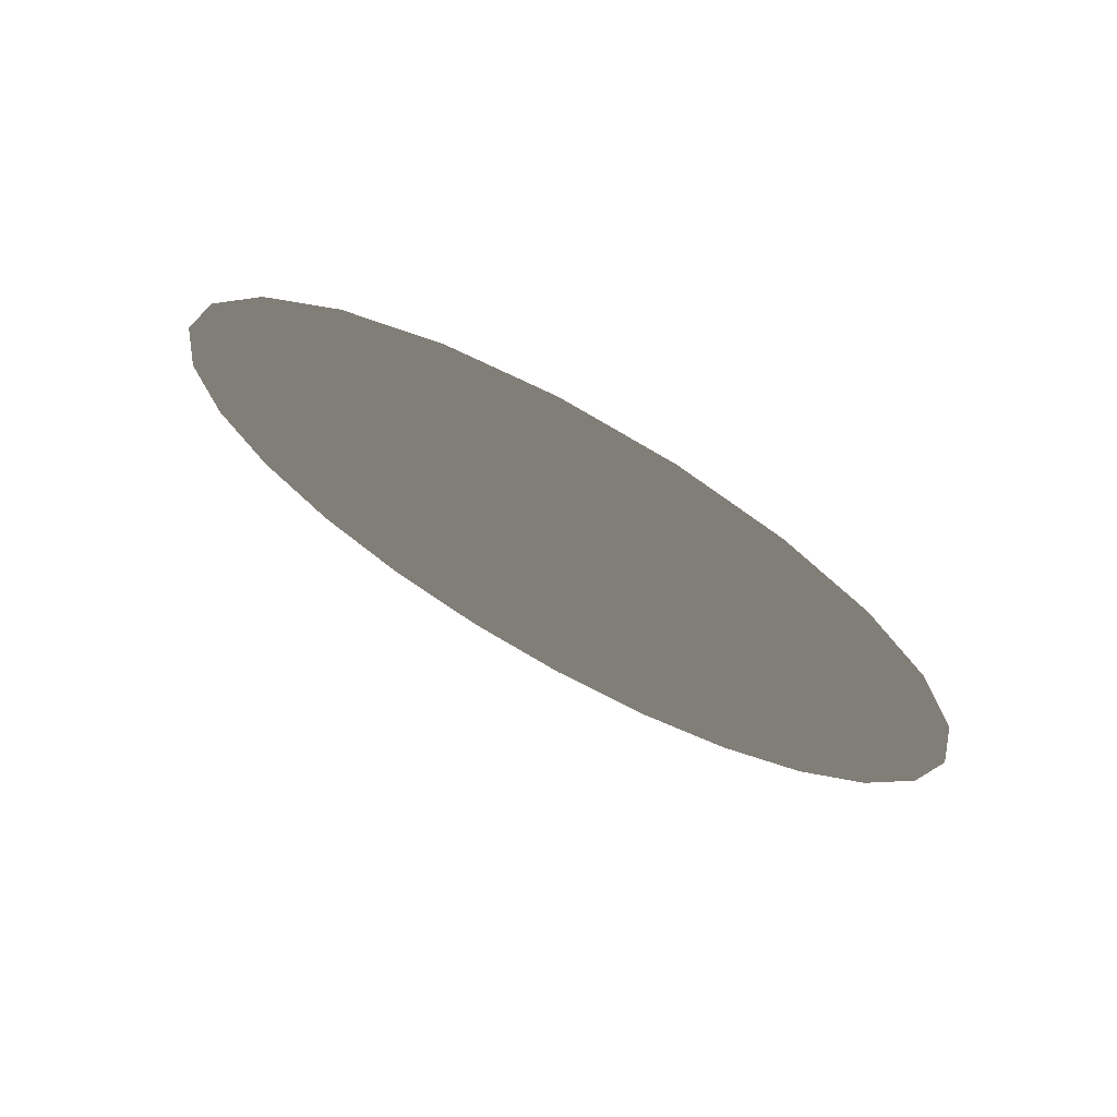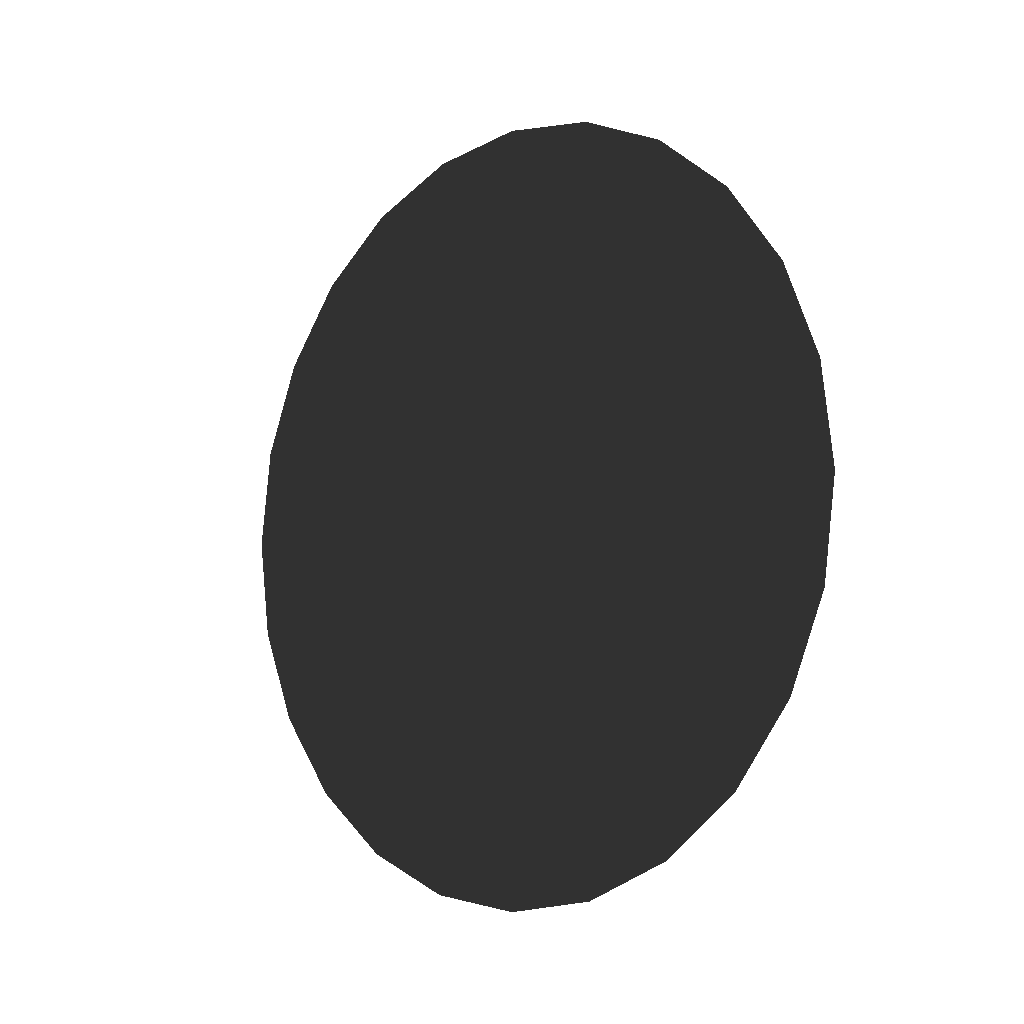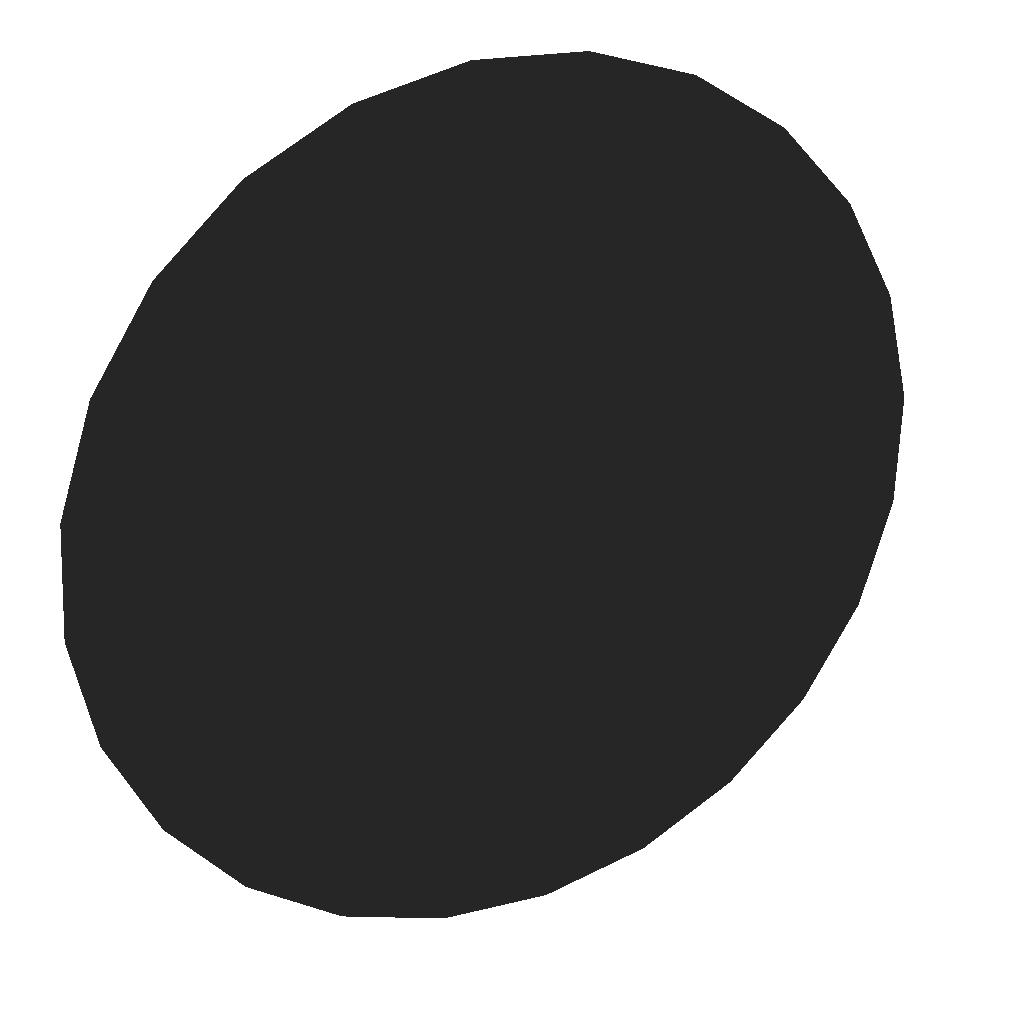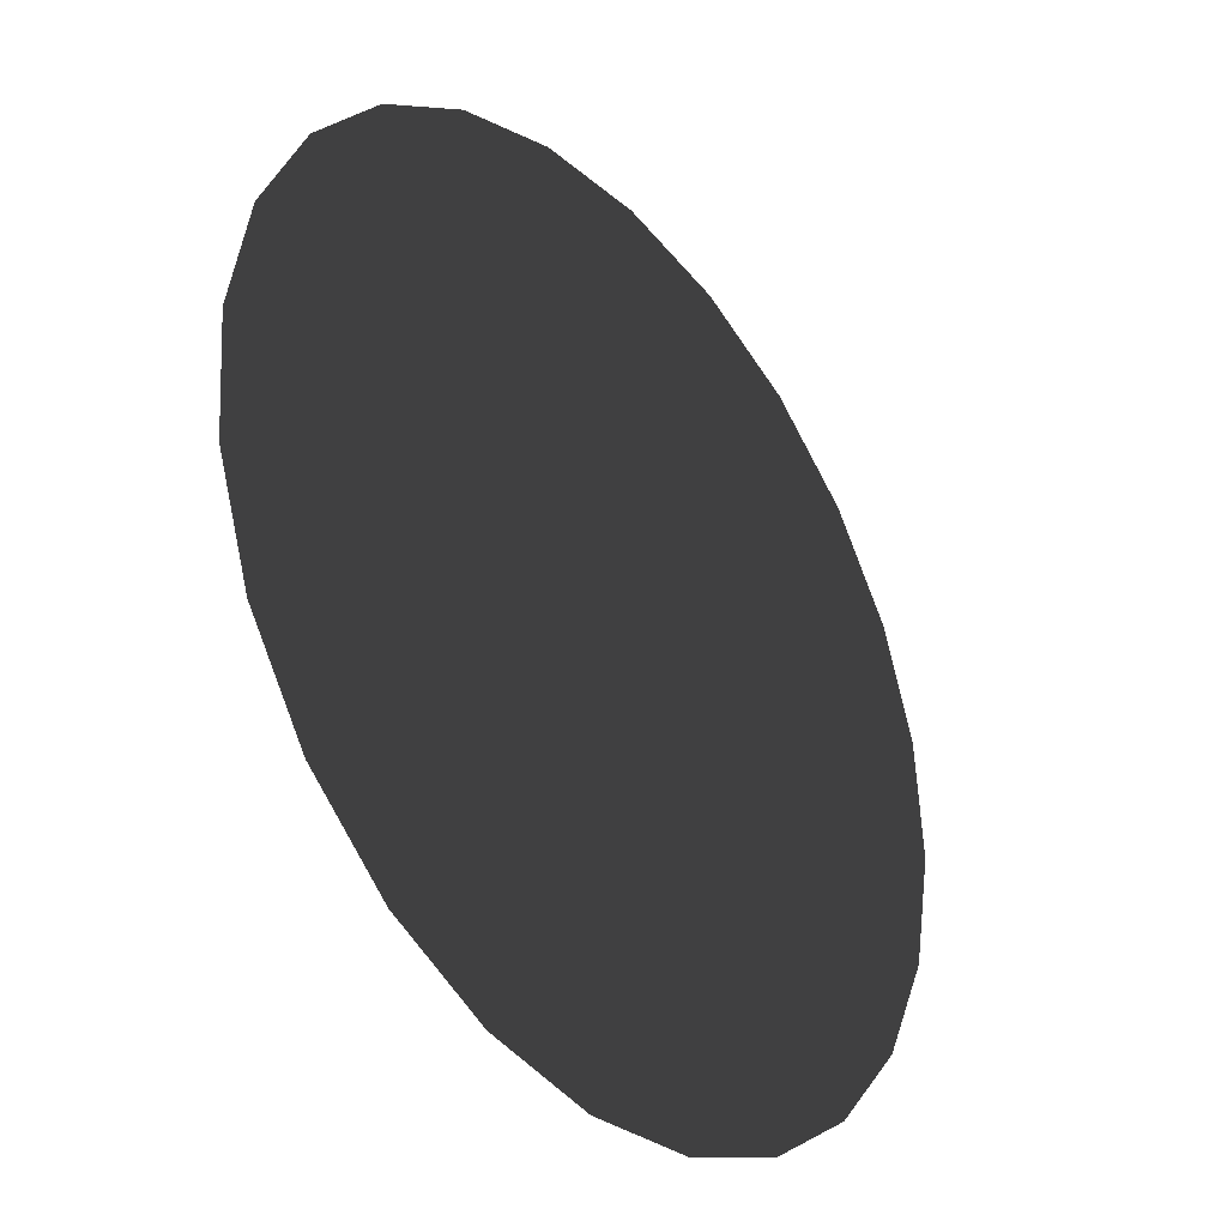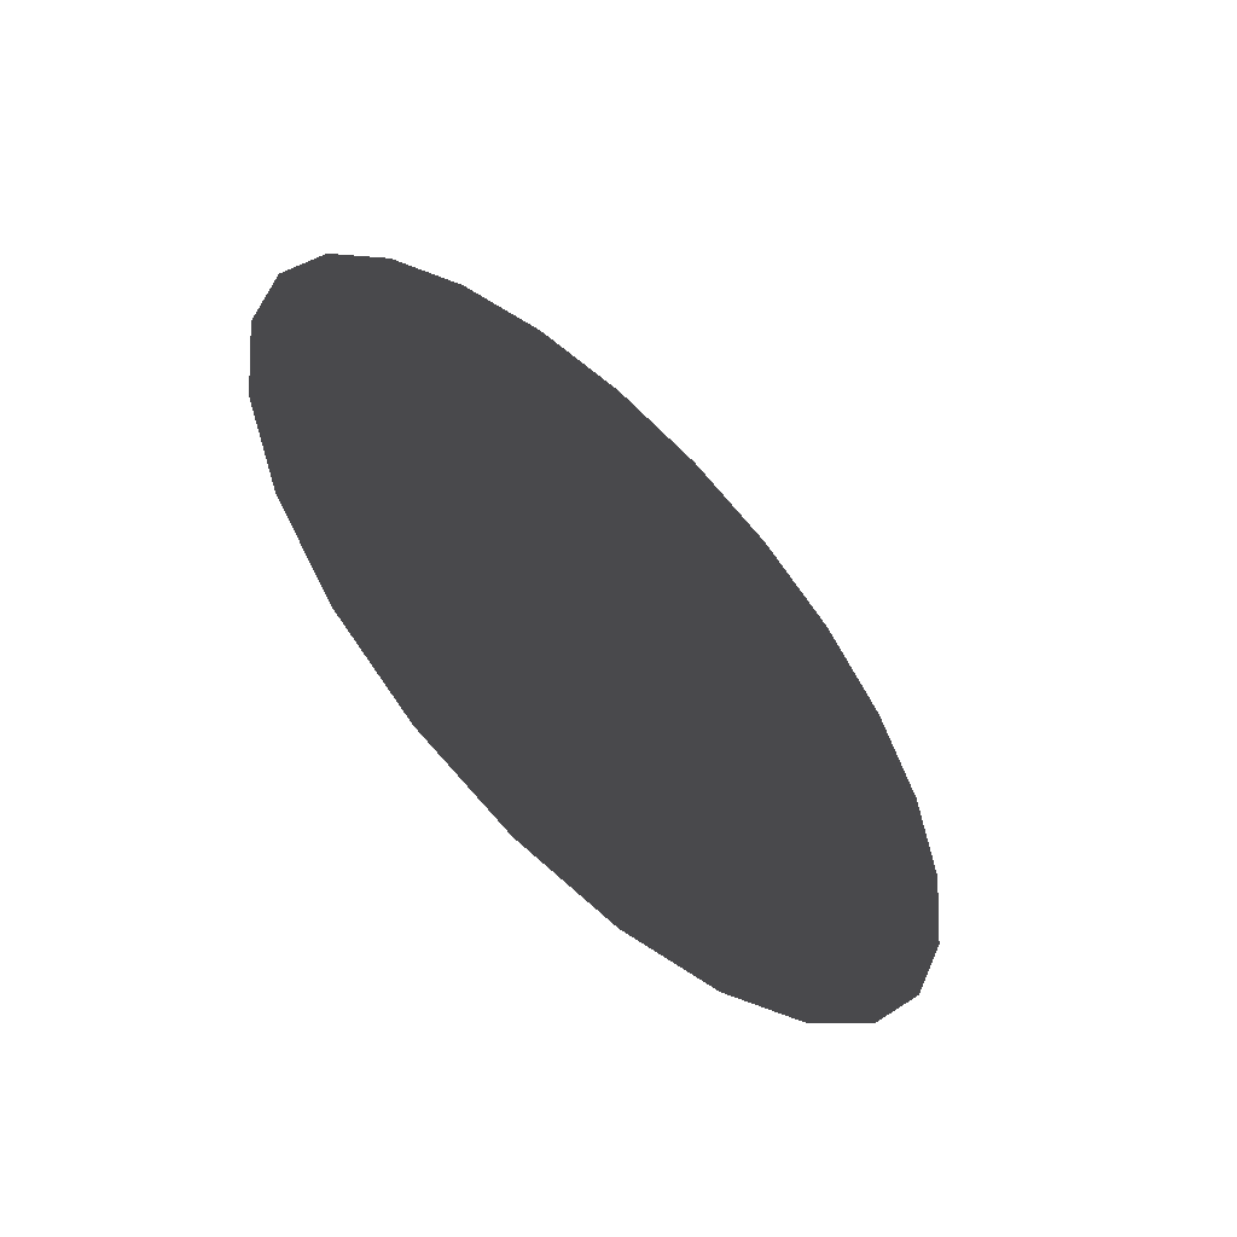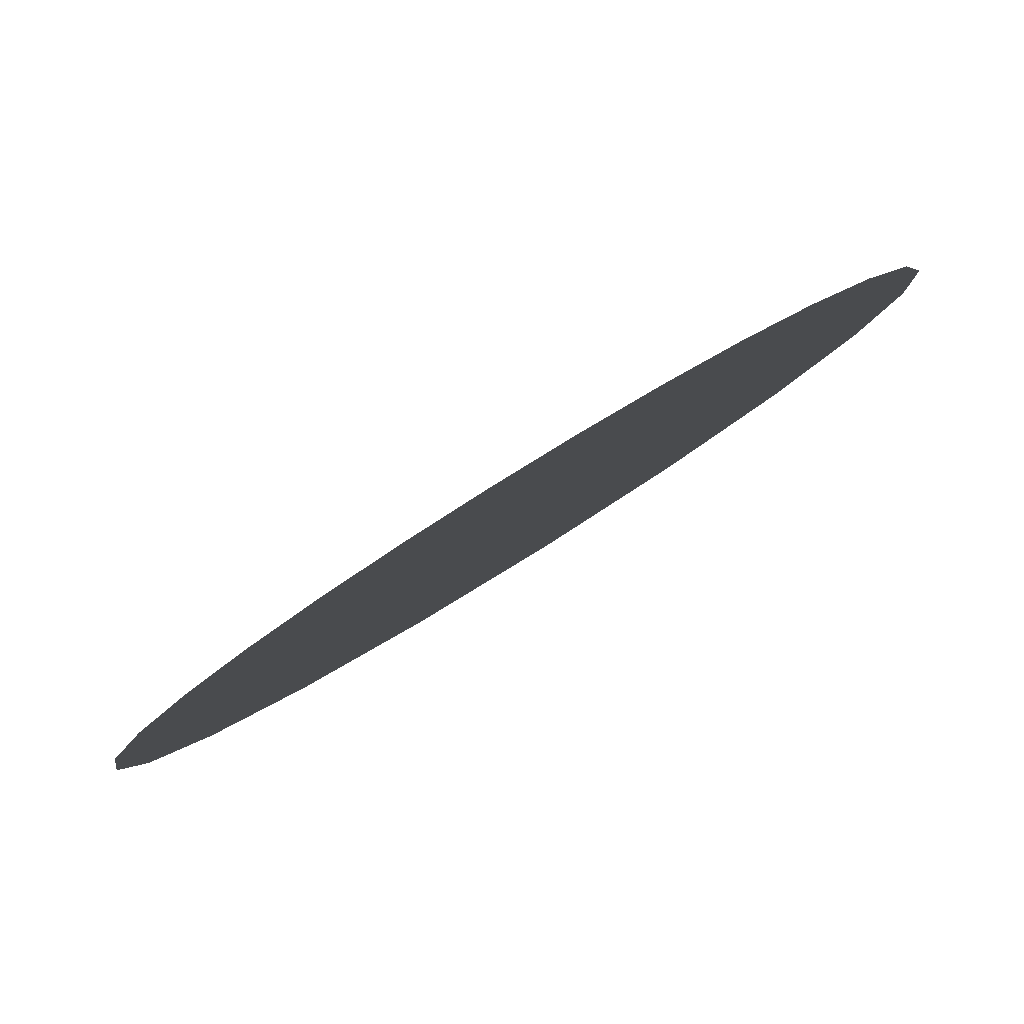
<metadata>
{"format":"obj","ext":"obj","renderer":"f3d","projection":"perspective","resolution":1024,"background":"white","views":[{"elev":71.9,"azim":83.7,"up":"+Y"},{"elev":-7.7,"azim":98.9,"up":"+Y"},{"elev":64.7,"azim":57.7,"up":"+Z"},{"elev":77.2,"azim":-16.2,"up":"+Z"},{"elev":-56.5,"azim":10.5,"up":"+Y"},{"elev":-41.6,"azim":130.1,"up":"+Z"}]}
</metadata>
<code>
o #ID557
v 0.1717 0.01919 -0.04828
v 0.1653 0.01919 -0.03934
v 0.1685 0.01991 -0.04381
v 0.1746 0.01707 -0.05245
v 0.1624 0.01707 -0.03518
v 0.1772 0.01371 -0.05602
v 0.1598 0.01371 -0.0316
v 0.1791 0.009321 -0.05877
v 0.1579 0.009321 -0.02886
v 0.1803 0.004215 -0.06049
v 0.1567 0.004215 -0.02713
v 0.1562 -0.001266 -0.02655
v 0.1807 -0.001266 -0.06108
v 0.1803 -0.006746 -0.06049
v 0.1567 -0.006746 -0.02713
v 0.1579 -0.01185 -0.02886
v 0.1791 -0.01185 -0.05877
v 0.1598 -0.01624 -0.0316
v 0.1772 -0.01624 -0.05602
v 0.1746 -0.0196 -0.05245
v 0.1624 -0.0196 -0.03518
v 0.1653 -0.02172 -0.03934
v 0.1717 -0.02172 -0.04828
v 0.1685 -0.02244 -0.04381
f 1 2 3
f 2 1 4
f 2 4 5
f 5 4 6
f 5 6 7
f 7 6 8
f 7 8 9
f 9 8 10
f 9 10 11
f 11 10 12
f 12 10 13
f 12 13 14
f 12 14 15
f 15 14 16
f 16 14 17
f 16 17 18
f 18 17 19
f 18 19 20
f 18 20 21
f 21 20 22
f 22 20 23
f 22 23 24

</code>
